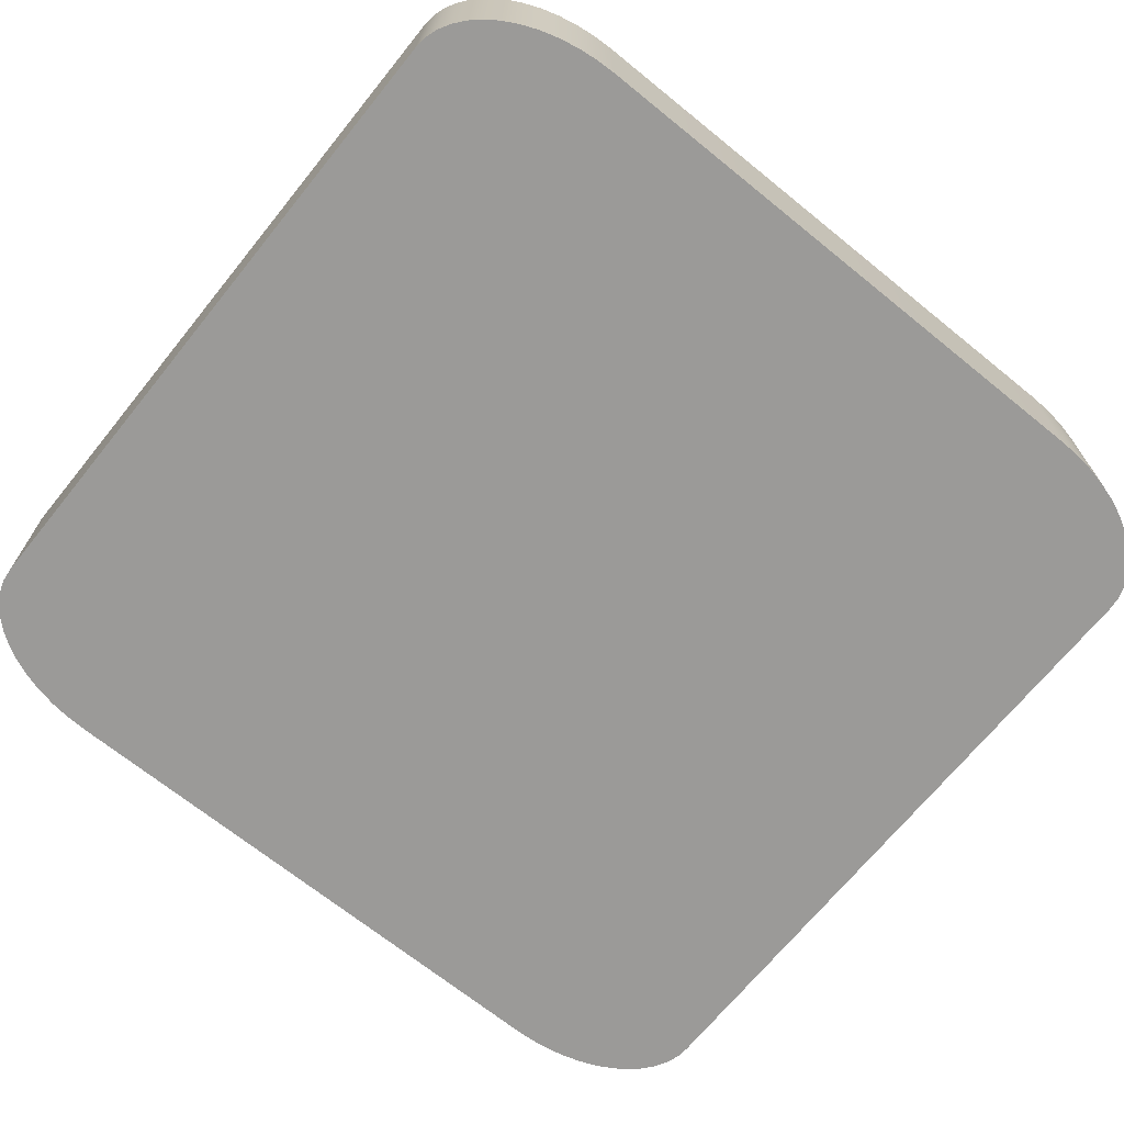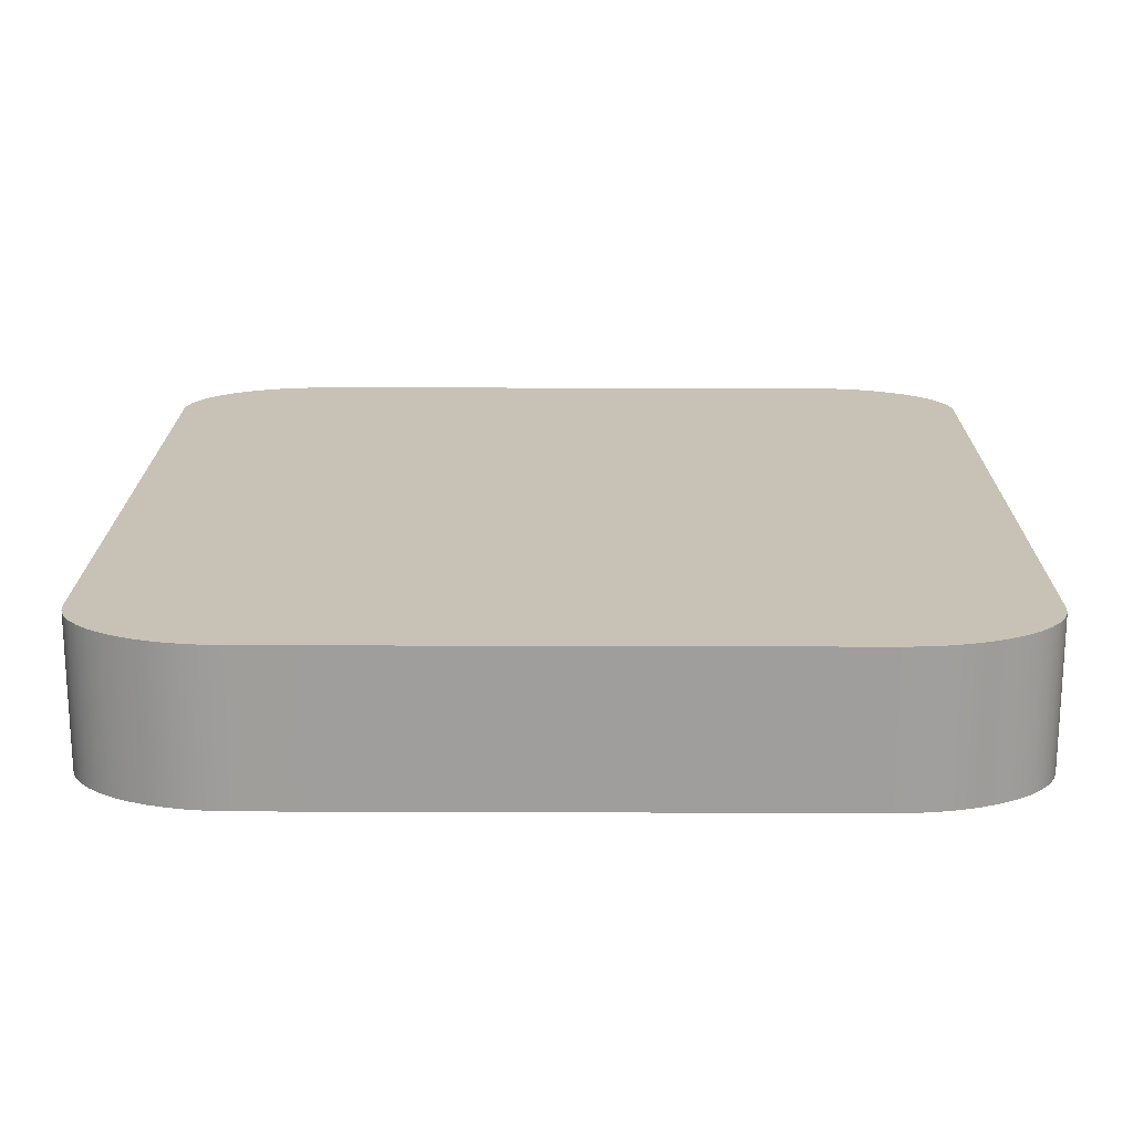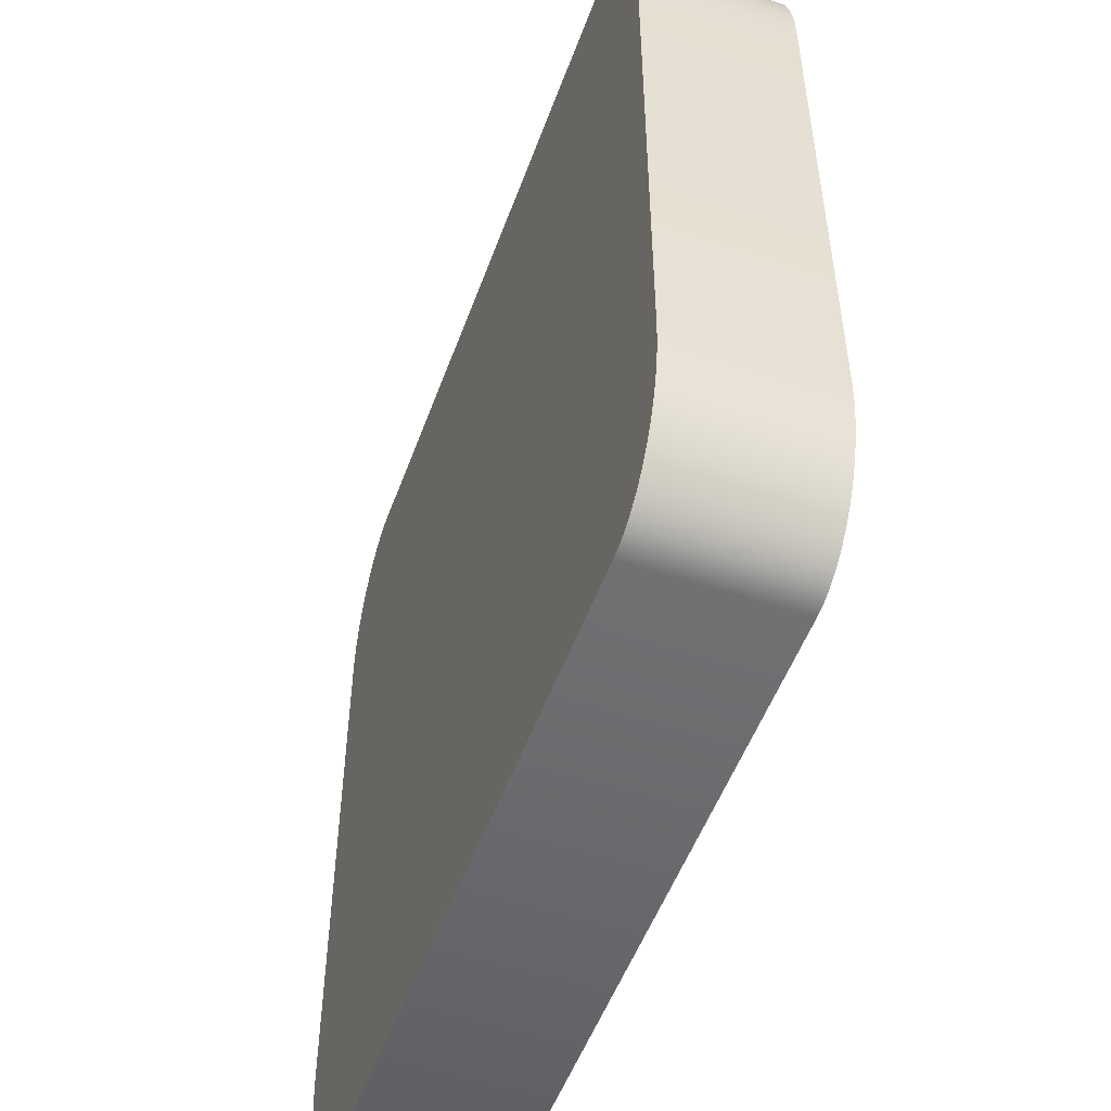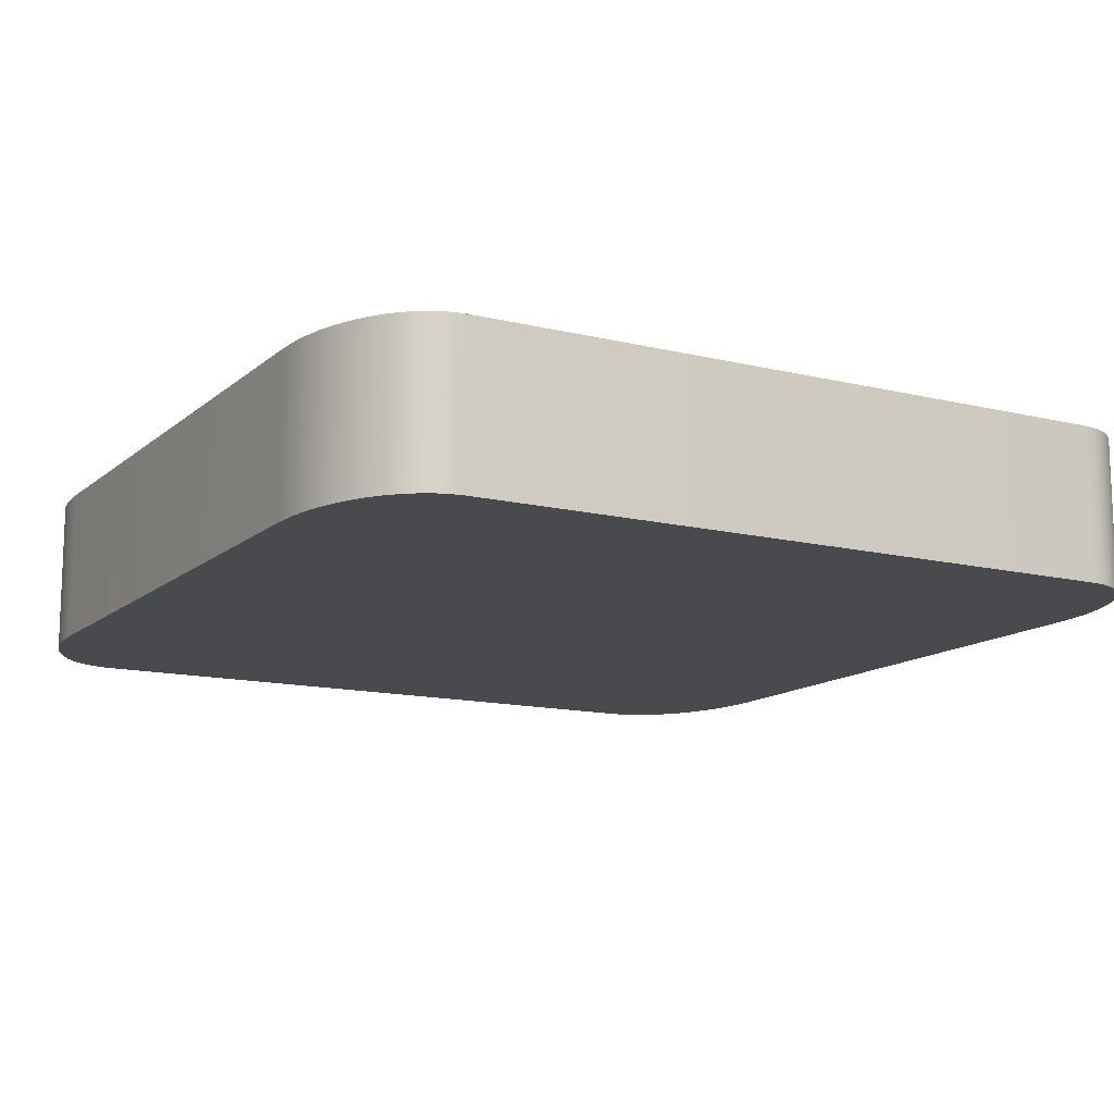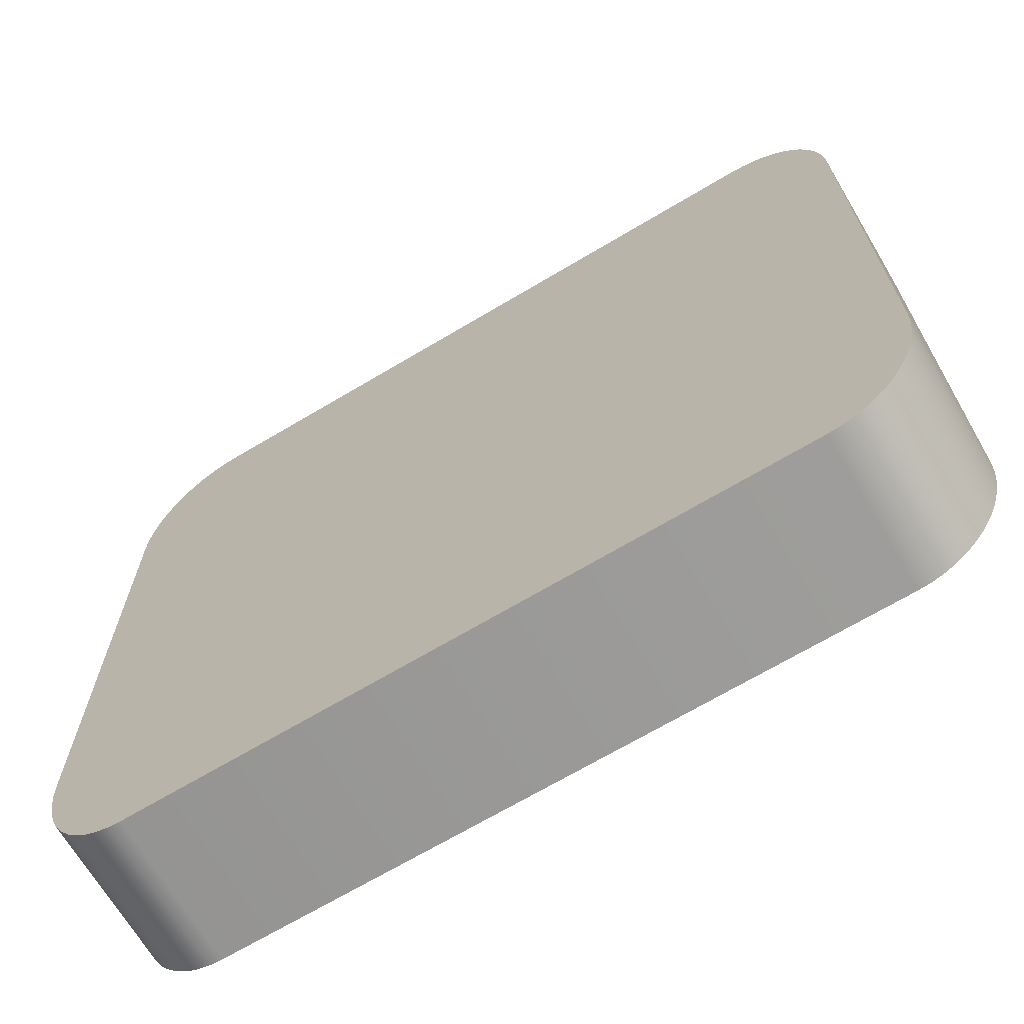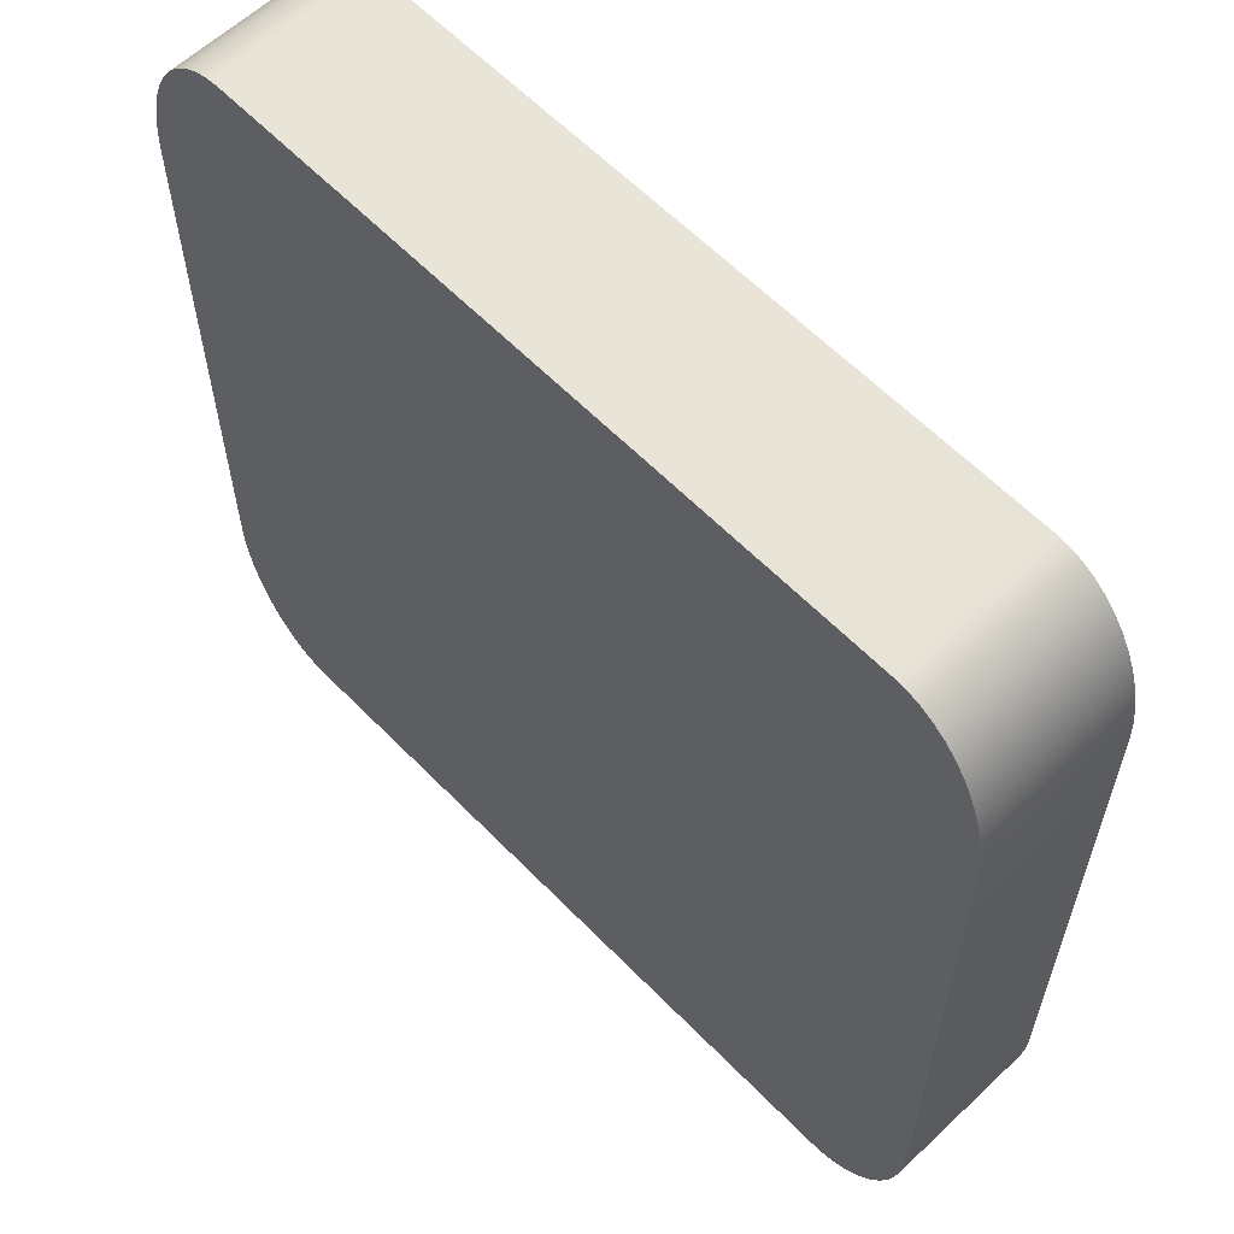
<metadata>
{"format":"obj","ext":"obj","renderer":"f3d","projection":"perspective","resolution":1024,"background":"white","views":[{"elev":-69.3,"azim":-129.0,"up":"+Y"},{"elev":19.0,"azim":90.4,"up":"+Y"},{"elev":-52.3,"azim":70.2,"up":"+Z"},{"elev":-13.1,"azim":150.7,"up":"+Y"},{"elev":-68.9,"azim":-149.2,"up":"+Z"},{"elev":60.6,"azim":-133.9,"up":"+Z"}]}
</metadata>
<code>
o mesh107/mesh107-geometry#mesh107-geometry
v 0.2204 -0.1755 0.2609
v 0.2203 -0.1755 0.2182
v 0.2203 -0.1755 0.2594
v 0.2204 -0.1755 0.2167
v 0.2203 -0.1866 0.2594
v 0.2204 -0.1866 0.2609
v 0.2206 -0.1755 0.2624
v 0.2203 -0.1866 0.2182
v 0.2206 -0.1866 0.2624
v 0.2206 -0.1755 0.2152
v 0.2204 -0.1866 0.2167
v 0.2209 -0.1866 0.2638
v 0.2209 -0.1755 0.2638
v 0.2206 -0.1866 0.2152
v 0.2209 -0.1755 0.2138
v 0.2213 -0.1866 0.2651
v 0.2209 -0.1866 0.2138
v 0.2213 -0.1755 0.2651
v 0.2213 -0.1755 0.2124
v 0.2218 -0.1866 0.2664
v 0.2213 -0.1866 0.2124
v 0.2218 -0.1755 0.2664
v 0.2218 -0.1755 0.2112
v 0.2224 -0.1866 0.2675
v 0.2218 -0.1866 0.2112
v 0.2224 -0.1755 0.2675
v 0.2224 -0.1755 0.21
v 0.2231 -0.1866 0.2685
v 0.2224 -0.1866 0.21
v 0.2231 -0.1755 0.2685
v 0.2231 -0.1755 0.2091
v 0.2239 -0.1866 0.2693
v 0.2231 -0.1866 0.2091
v 0.2239 -0.1755 0.2693
v 0.2239 -0.1755 0.2082
v 0.2247 -0.1755 0.27
v 0.2239 -0.1866 0.2082
v 0.2247 -0.1866 0.27
v 0.2247 -0.1755 0.2076
v 0.2256 -0.1755 0.2705
v 0.2247 -0.1866 0.2076
v 0.2256 -0.1866 0.2705
v 0.2256 -0.1755 0.2071
v 0.2256 -0.1866 0.2071
v 0.2265 -0.1755 0.2708
v 0.2265 -0.1866 0.2708
v 0.2265 -0.1755 0.2068
v 0.2265 -0.1866 0.2068
v 0.2274 -0.1755 0.2709
v 0.2274 -0.1866 0.2709
v 0.2274 -0.1755 0.2067
v 0.2274 -0.1866 0.2067
v 0.2755 -0.1755 0.2709
v 0.2755 -0.1866 0.2709
v 0.2755 -0.1755 0.2067
v 0.2755 -0.1866 0.2067
v 0.2765 -0.1755 0.2708
v 0.2765 -0.1866 0.2708
v 0.2765 -0.1755 0.2068
v 0.2765 -0.1866 0.2068
v 0.2774 -0.1755 0.2705
v 0.2774 -0.1866 0.2705
v 0.2774 -0.1755 0.2071
v 0.2774 -0.1866 0.2071
v 0.2782 -0.1755 0.27
v 0.2782 -0.1866 0.27
v 0.2782 -0.1755 0.2076
v 0.2782 -0.1866 0.2076
v 0.2791 -0.1755 0.2693
v 0.2791 -0.1866 0.2693
v 0.2791 -0.1755 0.2082
v 0.2791 -0.1866 0.2082
v 0.2798 -0.1866 0.2685
v 0.2798 -0.1755 0.2685
v 0.2798 -0.1755 0.2091
v 0.2805 -0.1866 0.2675
v 0.2798 -0.1866 0.2091
v 0.2805 -0.1755 0.2675
v 0.2805 -0.1755 0.21
v 0.2811 -0.1866 0.2664
v 0.2805 -0.1866 0.21
v 0.2811 -0.1755 0.2664
v 0.2811 -0.1755 0.2112
v 0.2811 -0.1866 0.2112
v 0.2817 -0.1755 0.2651
v 0.2817 -0.1866 0.2651
v 0.2817 -0.1755 0.2124
v 0.2821 -0.1866 0.2638
v 0.2817 -0.1866 0.2124
v 0.2821 -0.1755 0.2638
v 0.2821 -0.1755 0.2138
v 0.2824 -0.1866 0.2624
v 0.2821 -0.1866 0.2138
v 0.2824 -0.1755 0.2624
v 0.2824 -0.1755 0.2152
v 0.2825 -0.1866 0.2609
v 0.2824 -0.1866 0.2152
v 0.2825 -0.1755 0.2609
v 0.2825 -0.1755 0.2167
v 0.2826 -0.1866 0.2594
v 0.2825 -0.1866 0.2167
v 0.2826 -0.1755 0.2594
v 0.2826 -0.1755 0.2182
v 0.2826 -0.1866 0.2182
f 1 2 3
f 2 1 4
f 3 2 1
f 4 1 2
f 2 5 3
f 3 5 2
f 3 6 1
f 1 6 3
f 4 1 7
f 7 1 4
f 4 8 2
f 2 8 4
f 5 2 8
f 8 2 5
f 6 3 5
f 5 3 6
f 9 1 6
f 6 1 9
f 1 9 7
f 7 9 1
f 4 7 10
f 10 7 4
f 8 4 11
f 11 4 8
f 6 8 5
f 5 8 6
f 11 6 9
f 9 6 11
f 12 7 9
f 9 7 12
f 10 7 13
f 13 7 10
f 10 11 4
f 4 11 10
f 8 6 11
f 11 6 8
f 11 9 14
f 14 9 11
f 7 12 13
f 13 12 7
f 14 9 12
f 12 9 14
f 10 13 15
f 15 13 10
f 11 10 14
f 14 10 11
f 16 13 12
f 12 13 16
f 14 12 17
f 17 12 14
f 15 13 18
f 18 13 15
f 15 14 10
f 10 14 15
f 13 16 18
f 18 16 13
f 17 12 16
f 16 12 17
f 14 15 17
f 17 15 14
f 15 18 19
f 19 18 15
f 20 18 16
f 16 18 20
f 17 16 21
f 21 16 17
f 19 17 15
f 15 17 19
f 19 18 22
f 22 18 19
f 18 20 22
f 22 20 18
f 21 16 20
f 20 16 21
f 17 19 21
f 21 19 17
f 19 22 23
f 23 22 19
f 24 22 20
f 20 22 24
f 21 20 25
f 25 20 21
f 23 21 19
f 19 21 23
f 23 22 26
f 26 22 23
f 22 24 26
f 26 24 22
f 25 20 24
f 24 20 25
f 21 23 25
f 25 23 21
f 23 26 27
f 27 26 23
f 28 26 24
f 24 26 28
f 25 24 29
f 29 24 25
f 27 25 23
f 23 25 27
f 27 26 30
f 30 26 27
f 26 28 30
f 30 28 26
f 29 24 28
f 28 24 29
f 25 27 29
f 29 27 25
f 27 30 31
f 31 30 27
f 32 30 28
f 28 30 32
f 29 28 33
f 33 28 29
f 31 29 27
f 27 29 31
f 31 30 34
f 34 30 31
f 30 32 34
f 34 32 30
f 33 28 32
f 32 28 33
f 29 31 33
f 33 31 29
f 31 34 35
f 35 34 31
f 32 36 34
f 34 36 32
f 33 32 37
f 37 32 33
f 35 33 31
f 31 33 35
f 35 34 36
f 36 34 35
f 36 32 38
f 38 32 36
f 37 32 38
f 38 32 37
f 33 35 37
f 37 35 33
f 35 36 39
f 39 36 35
f 38 40 36
f 36 40 38
f 37 38 41
f 41 38 37
f 35 41 37
f 37 41 35
f 39 36 40
f 40 36 39
f 41 35 39
f 39 35 41
f 40 38 42
f 42 38 40
f 41 38 42
f 42 38 41
f 39 40 43
f 43 40 39
f 39 44 41
f 41 44 39
f 42 45 40
f 40 45 42
f 41 42 44
f 44 42 41
f 43 40 45
f 45 40 43
f 44 39 43
f 43 39 44
f 45 42 46
f 46 42 45
f 44 42 46
f 46 42 44
f 43 45 47
f 47 45 43
f 43 48 44
f 44 48 43
f 46 49 45
f 45 49 46
f 44 46 48
f 48 46 44
f 47 45 49
f 49 45 47
f 48 43 47
f 47 43 48
f 49 46 50
f 50 46 49
f 48 46 50
f 50 46 48
f 47 49 51
f 51 49 47
f 47 52 48
f 48 52 47
f 50 53 49
f 49 53 50
f 48 50 52
f 52 50 48
f 51 49 53
f 53 49 51
f 52 47 51
f 51 47 52
f 53 50 54
f 54 50 53
f 52 50 54
f 54 50 52
f 51 53 55
f 55 53 51
f 51 56 52
f 52 56 51
f 54 57 53
f 53 57 54
f 52 54 56
f 56 54 52
f 55 53 57
f 57 53 55
f 56 51 55
f 55 51 56
f 57 54 58
f 58 54 57
f 56 54 58
f 58 54 56
f 55 57 59
f 59 57 55
f 55 60 56
f 56 60 55
f 58 61 57
f 57 61 58
f 56 58 60
f 60 58 56
f 59 57 61
f 61 57 59
f 60 55 59
f 59 55 60
f 61 58 62
f 62 58 61
f 60 58 62
f 62 58 60
f 59 61 63
f 63 61 59
f 59 64 60
f 60 64 59
f 62 65 61
f 61 65 62
f 60 62 64
f 64 62 60
f 63 61 65
f 65 61 63
f 64 59 63
f 63 59 64
f 65 62 66
f 66 62 65
f 64 62 66
f 66 62 64
f 63 65 67
f 67 65 63
f 63 68 64
f 64 68 63
f 66 69 65
f 65 69 66
f 64 66 68
f 68 66 64
f 67 65 69
f 69 65 67
f 68 63 67
f 67 63 68
f 69 66 70
f 70 66 69
f 68 66 70
f 70 66 68
f 67 69 71
f 71 69 67
f 67 72 68
f 68 72 67
f 73 69 70
f 70 69 73
f 68 70 72
f 72 70 68
f 71 69 74
f 74 69 71
f 72 67 71
f 71 67 72
f 69 73 74
f 74 73 69
f 72 70 73
f 73 70 72
f 71 74 75
f 75 74 71
f 75 72 71
f 71 72 75
f 76 74 73
f 73 74 76
f 72 73 77
f 77 73 72
f 75 74 78
f 78 74 75
f 72 75 77
f 77 75 72
f 74 76 78
f 78 76 74
f 77 73 76
f 76 73 77
f 75 78 79
f 79 78 75
f 79 77 75
f 75 77 79
f 80 78 76
f 76 78 80
f 77 76 81
f 81 76 77
f 79 78 82
f 82 78 79
f 77 79 81
f 81 79 77
f 78 80 82
f 82 80 78
f 81 76 80
f 80 76 81
f 79 82 83
f 83 82 79
f 79 84 81
f 81 84 79
f 80 85 82
f 82 85 80
f 81 80 84
f 84 80 81
f 83 82 85
f 85 82 83
f 84 79 83
f 83 79 84
f 85 80 86
f 86 80 85
f 84 80 86
f 86 80 84
f 83 85 87
f 87 85 83
f 87 84 83
f 83 84 87
f 88 85 86
f 86 85 88
f 84 86 89
f 89 86 84
f 87 85 90
f 90 85 87
f 84 87 89
f 89 87 84
f 85 88 90
f 90 88 85
f 89 86 88
f 88 86 89
f 87 90 91
f 91 90 87
f 91 89 87
f 87 89 91
f 92 90 88
f 88 90 92
f 89 88 93
f 93 88 89
f 91 90 94
f 94 90 91
f 89 91 93
f 93 91 89
f 90 92 94
f 94 92 90
f 93 88 92
f 92 88 93
f 91 94 95
f 95 94 91
f 95 93 91
f 91 93 95
f 96 94 92
f 92 94 96
f 93 92 97
f 97 92 93
f 95 94 98
f 98 94 95
f 93 95 97
f 97 95 93
f 94 96 98
f 98 96 94
f 97 92 96
f 96 92 97
f 95 98 99
f 99 98 95
f 99 97 95
f 95 97 99
f 100 98 96
f 96 98 100
f 97 96 101
f 101 96 97
f 99 98 102
f 102 98 99
f 97 99 101
f 101 99 97
f 98 100 102
f 102 100 98
f 101 96 100
f 100 96 101
f 99 102 103
f 103 102 99
f 103 101 99
f 99 101 103
f 100 103 102
f 102 103 100
f 101 100 104
f 104 100 101
f 101 103 104
f 104 103 101
f 103 100 104
f 104 100 103

</code>
